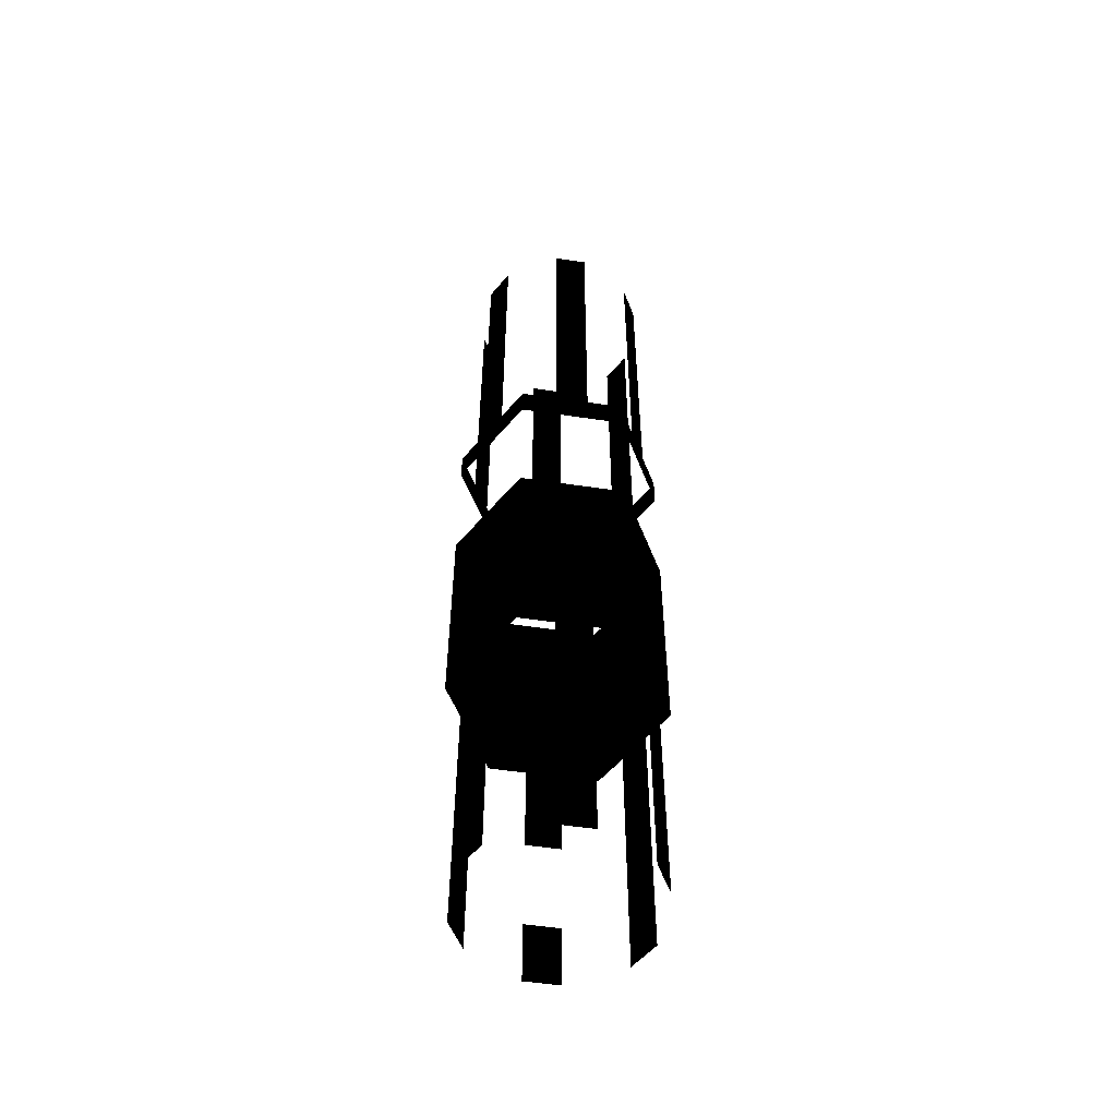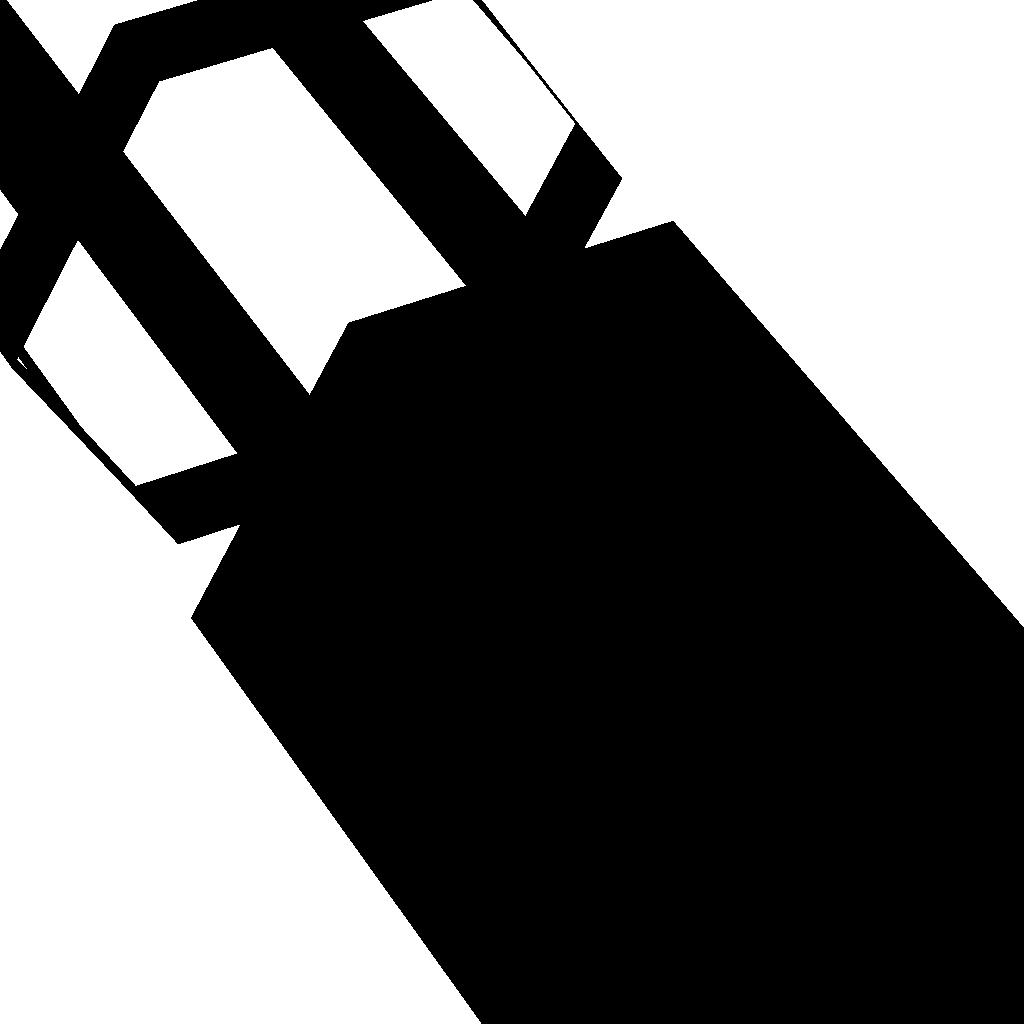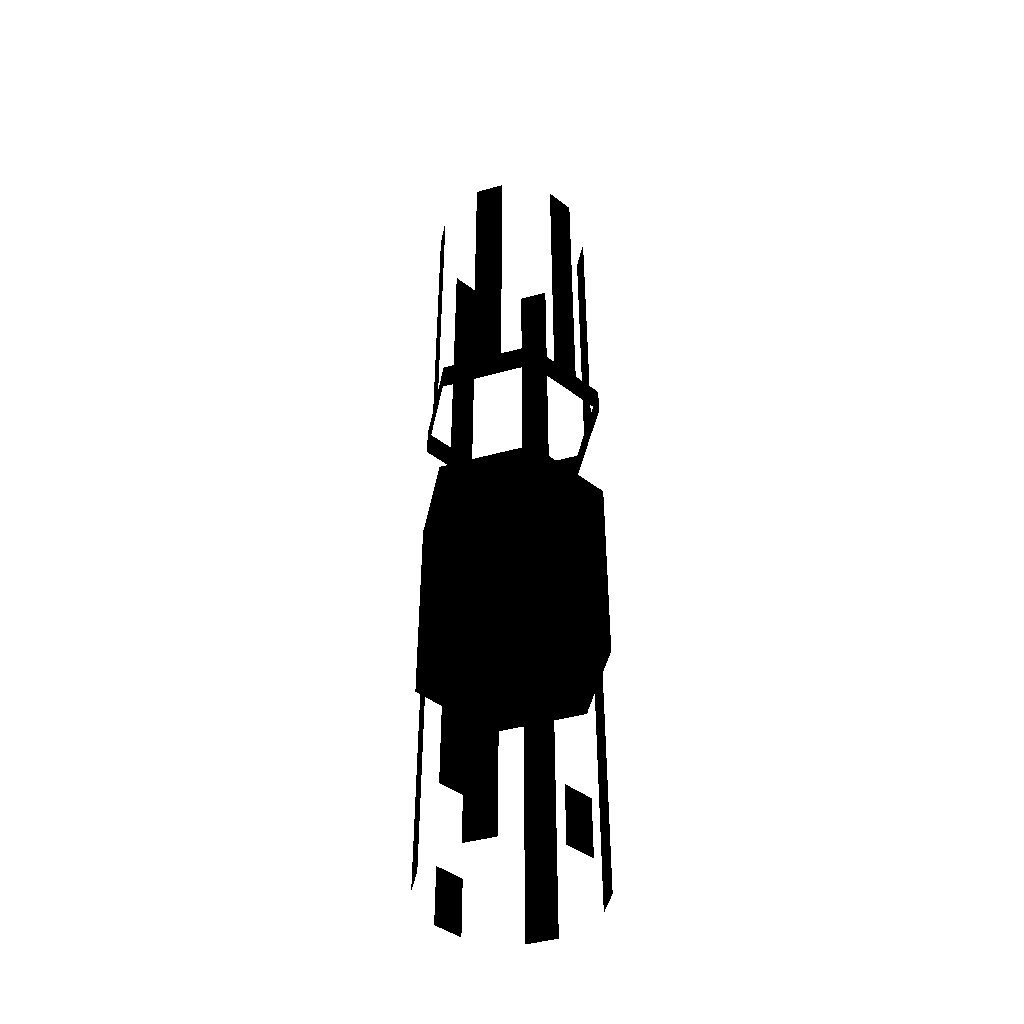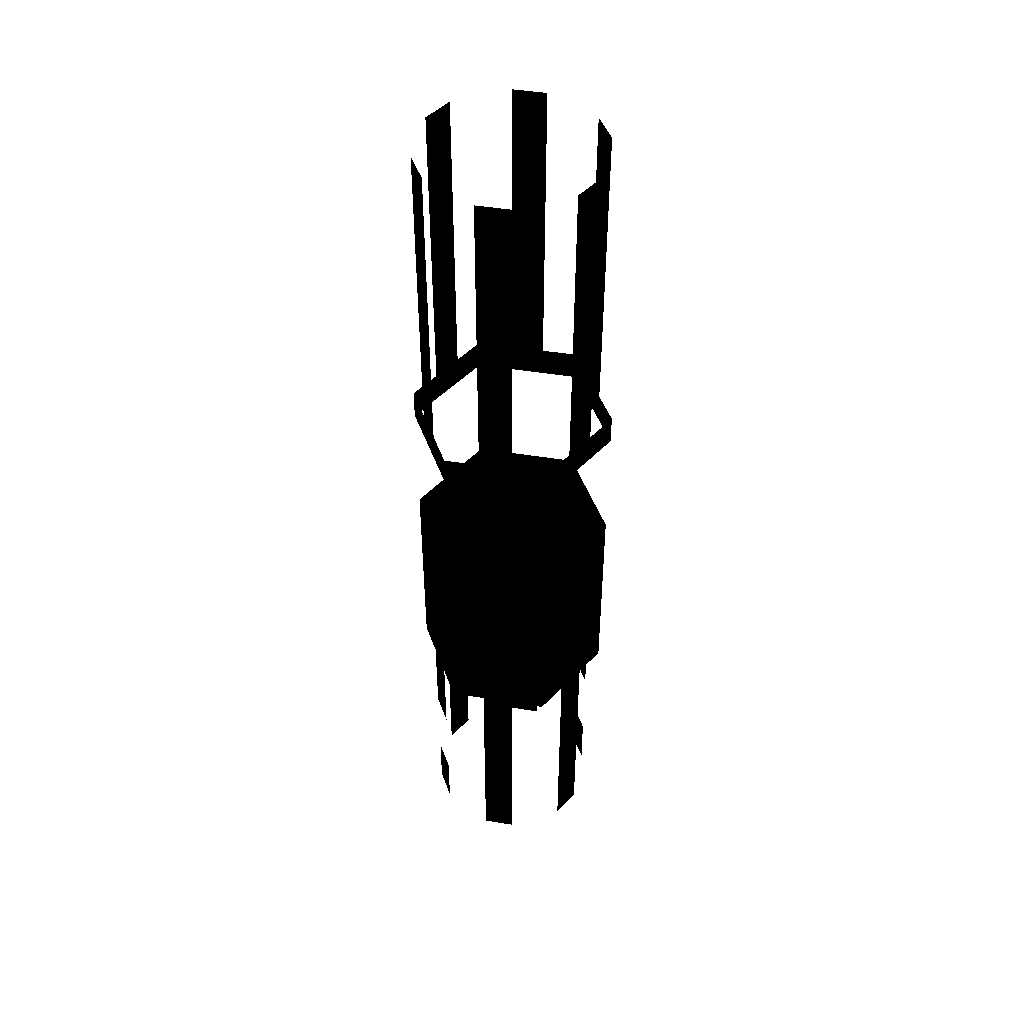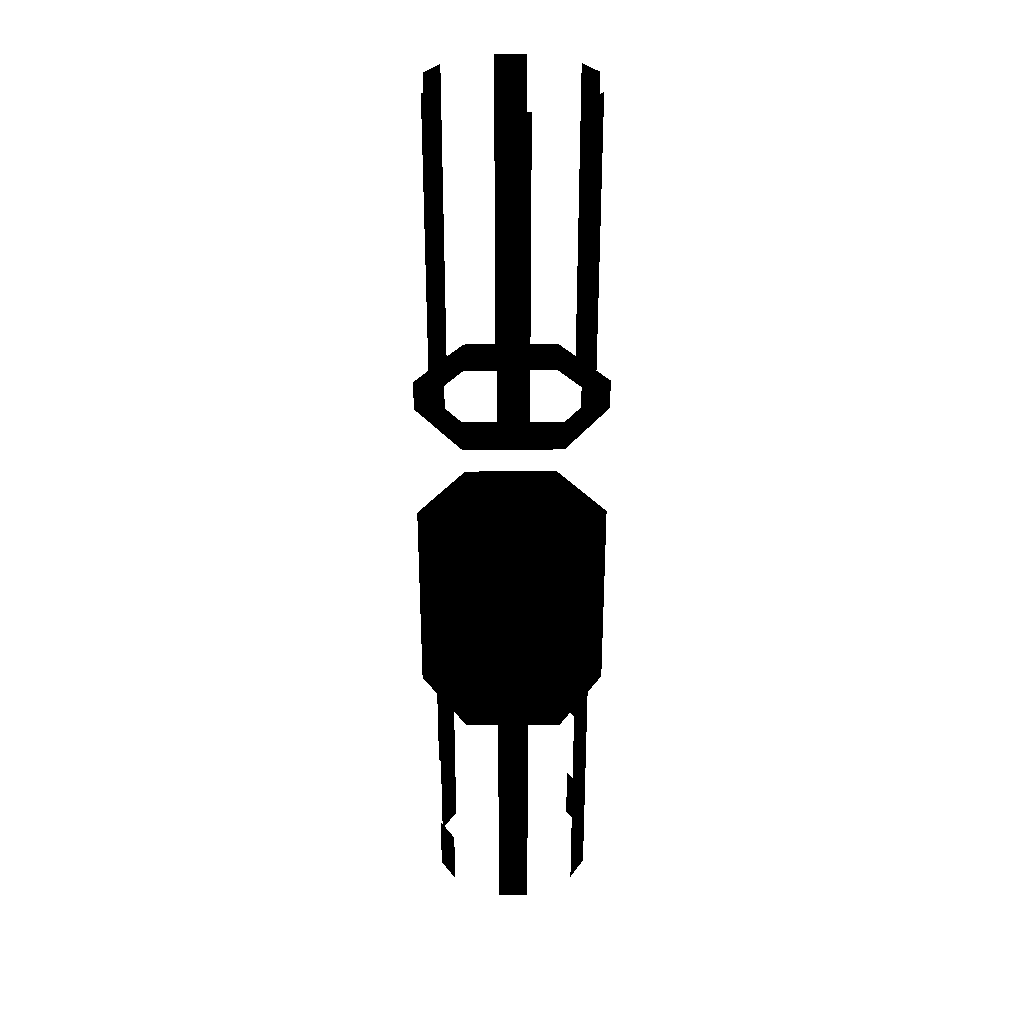
<metadata>
{"format":"obj","ext":"obj","renderer":"f3d","projection":"perspective","resolution":1024,"background":"white","views":[{"elev":-54.3,"azim":-8.9,"up":"+Z"},{"elev":40.3,"azim":153.0,"up":"+Y"},{"elev":-44.0,"azim":-41.8,"up":"+Z"},{"elev":47.0,"azim":70.6,"up":"+Z"},{"elev":31.1,"azim":-120.9,"up":"+Z"}]}
</metadata>
<code>
v  1.736 40.63 -50
v  1.736 40.63 -46.67
v  -1.736 40.63 -46.67
v  -1.736 40.63 -50
v  8.977 46.82 -50
v  8.977 46.82 -46.67
v  7.24 43.81 -46.67
v  7.24 43.81 -50
v  7.255 56.19 -50
v  7.255 56.19 -46.67
v  8.992 53.19 -46.67
v  8.992 53.19 -50
v  -1.736 59.37 -50
v  -1.736 59.37 -46.67
v  1.736 59.37 -46.67
v  1.736 59.37 -50
v  -8.978 53.18 -50
v  -8.978 53.18 -46.67
v  -7.241 56.19 -46.67
v  -7.241 56.19 -50
v  -7.255 43.81 -50
v  -7.255 43.81 -46.67
v  -8.992 46.81 -46.67
v  -8.992 46.81 -50
v  1.736 40.63 -43.33
v  -1.736 40.63 -43.33
v  8.977 46.82 -43.33
v  7.24 43.81 -43.33
v  7.255 56.19 -43.33
v  8.992 53.19 -43.33
v  -1.736 59.37 -43.33
v  1.736 59.37 -43.33
v  -8.978 53.18 -43.33
v  -7.241 56.19 -43.33
v  -7.255 43.81 -43.33
v  -8.992 46.81 -43.33
v  8.977 46.82 -40
v  7.24 43.81 -40
v  7.255 56.19 -40
v  8.992 53.19 -40
v  -8.978 53.18 -40
v  -7.241 56.19 -40
v  -7.255 43.81 -40
v  -8.992 46.81 -40
v  8.977 46.82 -36.67
v  7.24 43.81 -36.67
v  7.255 56.19 -36.67
v  8.992 53.19 -36.67
v  -8.978 53.18 -36.67
v  -7.241 56.19 -36.67
v  -7.255 43.81 -36.67
v  -8.992 46.81 -36.67
v  8.977 46.82 -33.33
v  7.24 43.81 -33.33
v  7.255 56.19 -33.33
v  8.992 53.19 -33.33
v  -8.978 53.18 -33.33
v  -7.241 56.19 -33.33
v  -7.255 43.81 -33.33
v  -8.992 46.81 -33.33
v  1.736 40.63 -33.33
v  1.736 40.63 -30
v  -1.736 40.63 -30
v  -1.736 40.63 -33.33
v  8.977 46.82 -30
v  7.24 43.81 -30
v  7.255 56.19 -30
v  8.992 53.19 -30
v  -1.736 59.37 -33.33
v  -1.736 59.37 -30
v  1.736 59.37 -30
v  1.736 59.37 -33.33
v  -8.978 53.18 -30
v  -7.241 56.19 -30
v  -7.255 43.81 -30
v  -8.992 46.81 -30
v  1.736 40.63 -26.67
v  -1.736 40.63 -26.67
v  8.977 46.82 -26.67
v  7.24 43.81 -26.67
v  7.255 56.19 -26.67
v  8.992 53.19 -26.67
v  -1.736 59.37 -26.67
v  1.736 59.37 -26.67
v  -8.978 53.18 -26.67
v  -7.241 56.19 -26.67
v  -7.255 43.81 -26.67
v  -8.992 46.81 -26.67
v  1.736 40.63 -23.33
v  -1.736 40.63 -23.33
v  8.977 46.82 -23.33
v  7.24 43.81 -23.33
v  7.255 56.19 -23.33
v  8.992 53.19 -23.33
v  -1.736 59.37 -23.33
v  1.736 59.37 -23.33
v  -8.978 53.18 -23.33
v  -7.241 56.19 -23.33
v  -7.255 43.81 -23.33
v  -8.992 46.81 -23.33
v  -1.736 40.63 -20
v  -5.395 40.63 -20
v  -5.395 40.63 -23.33
v  1.736 40.63 -20
v  5.428 40.63 -23.33
v  5.428 40.63 -20
v  7.24 43.81 -20
v  8.977 46.82 -20
v  10.83 50 -23.33
v  10.83 50 -20
v  8.992 53.19 -20
v  7.255 56.19 -20
v  5.397 59.38 -23.33
v  5.397 59.38 -20
v  1.736 59.37 -20
v  -1.736 59.37 -20
v  -5.426 59.36 -23.33
v  -5.426 59.36 -20
v  -7.241 56.19 -20
v  -8.978 53.18 -20
v  -10.83 50 -23.33
v  -10.83 50 -20
v  -8.992 46.81 -20
v  -7.255 43.81 -20
v  -1.736 40.63 -16.67
v  -5.395 40.63 -16.67
v  1.736 40.63 -16.67
v  5.428 40.63 -16.67
v  7.24 43.81 -16.67
v  8.977 46.82 -16.67
v  10.83 50 -16.67
v  8.992 53.19 -16.67
v  7.255 56.19 -16.67
v  5.397 59.38 -16.67
v  1.736 59.37 -16.67
v  -1.736 59.37 -16.67
v  -5.426 59.36 -16.67
v  -7.241 56.19 -16.67
v  -8.978 53.18 -16.67
v  -10.83 50 -16.67
v  -8.992 46.81 -16.67
v  -7.255 43.81 -16.67
v  -1.736 40.63 -13.33
v  -5.395 40.63 -13.33
v  1.736 40.63 -13.33
v  5.428 40.63 -13.33
v  7.24 43.81 -13.33
v  8.977 46.82 -13.33
v  10.83 50 -13.33
v  8.992 53.19 -13.33
v  7.255 56.19 -13.33
v  5.397 59.38 -13.33
v  1.736 59.37 -13.33
v  -1.736 59.37 -13.33
v  -5.426 59.36 -13.33
v  -7.241 56.19 -13.33
v  -8.978 53.18 -13.33
v  -10.83 50 -13.33
v  -8.992 46.81 -13.33
v  -7.255 43.81 -13.33
v  -1.736 40.63 -10
v  -5.395 40.63 -10
v  1.736 40.63 -10
v  5.428 40.63 -10
v  7.24 43.81 -10
v  8.977 46.82 -10
v  10.83 50 -10
v  8.992 53.19 -10
v  7.255 56.19 -10
v  5.397 59.38 -10
v  1.736 59.37 -10
v  -1.736 59.37 -10
v  -5.426 59.36 -10
v  -7.241 56.19 -10
v  -8.978 53.18 -10
v  -10.83 50 -10
v  -8.992 46.81 -10
v  -7.255 43.81 -10
v  -1.736 40.63 -6.667
v  -5.395 40.63 -6.667
v  1.736 40.63 -6.667
v  5.428 40.63 -6.667
v  7.24 43.81 -6.667
v  8.977 46.82 -6.667
v  10.83 50 -6.667
v  8.992 53.19 -6.667
v  7.255 56.19 -6.667
v  5.397 59.38 -6.667
v  1.736 59.37 -6.667
v  -1.736 59.37 -6.667
v  -5.426 59.36 -6.667
v  -7.241 56.19 -6.667
v  -8.978 53.18 -6.667
v  -10.83 50 -6.667
v  -8.992 46.81 -6.667
v  -7.255 43.81 -6.667
v  -1.736 40.63 -3.333
v  -5.395 40.63 -3.333
v  1.736 40.63 -3.333
v  5.428 40.63 -3.333
v  7.24 43.81 -3.333
v  8.977 46.82 -3.333
v  10.83 50 -3.333
v  8.992 53.19 -3.333
v  7.255 56.19 -3.333
v  5.397 59.38 -3.333
v  1.736 59.37 -3.333
v  -1.736 59.37 -3.333
v  -5.426 59.36 -3.333
v  -7.241 56.19 -3.333
v  -8.978 53.18 -3.333
v  -10.83 50 -3.333
v  -8.992 46.81 -3.333
v  -7.255 43.81 -3.333
v  -1.736 40.63 -0
v  -5.395 40.63 -0
v  1.736 40.63 -0
v  5.428 40.63 -0
v  7.24 43.81 -0
v  8.977 46.82 -0
v  10.83 50 -0
v  8.992 53.19 -0
v  7.255 56.19 -0
v  5.397 59.38 -0
v  1.736 59.37 -0
v  -1.736 59.37 -0
v  -5.426 59.36 -0
v  -7.241 56.19 -0
v  -8.978 53.18 -0
v  -10.83 50 -0
v  -8.992 46.81 -0
v  -7.255 43.81 -0
v  -1.736 40.63 13.33
v  -1.736 40.63 16.67
v  -5.395 40.63 16.67
v  -5.395 40.63 13.33
v  1.736 40.63 13.33
v  1.736 40.63 16.67
v  5.428 40.63 13.33
v  5.428 40.63 16.67
v  7.24 43.81 13.33
v  7.24 43.81 16.67
v  8.977 46.82 13.33
v  8.977 46.82 16.67
v  10.83 50 13.33
v  10.83 50 16.67
v  8.992 53.19 13.33
v  8.992 53.19 16.67
v  7.255 56.19 13.33
v  7.255 56.19 16.67
v  5.397 59.38 13.33
v  5.397 59.38 16.67
v  1.736 59.37 13.33
v  1.736 59.37 16.67
v  -1.736 59.37 13.33
v  -1.736 59.37 16.67
v  -5.426 59.36 13.33
v  -5.426 59.36 16.67
v  -7.241 56.19 13.33
v  -7.241 56.19 16.67
v  -8.978 53.18 13.33
v  -8.978 53.18 16.67
v  -10.83 50 13.33
v  -10.83 50 16.67
v  -8.992 46.81 13.33
v  -8.992 46.81 16.67
v  -7.255 43.81 13.33
v  -7.255 43.81 16.67
v  1.736 40.63 20
v  -1.736 40.63 20
v  8.977 46.82 20
v  7.24 43.81 20
v  7.255 56.19 20
v  8.992 53.19 20
v  -1.736 59.37 20
v  1.736 59.37 20
v  -8.978 53.18 20
v  -7.241 56.19 20
v  -7.255 43.81 20
v  -8.992 46.81 20
v  1.736 40.63 23.33
v  -1.736 40.63 23.33
v  8.977 46.82 23.33
v  7.24 43.81 23.33
v  7.255 56.19 23.33
v  8.992 53.19 23.33
v  -1.736 59.37 23.33
v  1.736 59.37 23.33
v  -8.978 53.18 23.33
v  -7.241 56.19 23.33
v  -7.255 43.81 23.33
v  -8.992 46.81 23.33
v  1.736 40.63 26.67
v  -1.736 40.63 26.67
v  8.977 46.82 26.67
v  7.24 43.81 26.67
v  7.255 56.19 26.67
v  8.992 53.19 26.67
v  -1.736 59.37 26.67
v  1.736 59.37 26.67
v  -8.978 53.18 26.67
v  -7.241 56.19 26.67
v  -7.255 43.81 26.67
v  -8.992 46.81 26.67
v  1.736 40.63 30
v  -1.736 40.63 30
v  8.977 46.82 30
v  7.24 43.81 30
v  7.255 56.19 30
v  8.992 53.19 30
v  -1.736 59.37 30
v  1.736 59.37 30
v  -8.978 53.18 30
v  -7.241 56.19 30
v  -7.255 43.81 30
v  -8.992 46.81 30
v  1.736 40.63 33.33
v  -1.736 40.63 33.33
v  8.977 46.82 33.33
v  7.24 43.81 33.33
v  7.255 56.19 33.33
v  8.992 53.19 33.33
v  -1.736 59.37 33.33
v  1.736 59.37 33.33
v  -8.978 53.18 33.33
v  -7.241 56.19 33.33
v  -7.255 43.81 33.33
v  -8.992 46.81 33.33
v  1.736 40.63 36.67
v  -1.736 40.63 36.67
v  8.977 46.82 36.67
v  7.24 43.81 36.67
v  7.255 56.19 36.67
v  8.992 53.19 36.67
v  -1.736 59.37 36.67
v  1.736 59.37 36.67
v  -8.978 53.18 36.67
v  -7.241 56.19 36.67
v  -7.255 43.81 36.67
v  -8.992 46.81 36.67
v  1.736 40.63 40
v  -1.736 40.63 40
v  8.977 46.82 40
v  7.24 43.81 40
v  7.255 56.19 40
v  8.992 53.19 40
v  -1.736 59.37 40
v  1.736 59.37 40
v  -8.978 53.18 40
v  -7.241 56.19 40
v  -7.255 43.81 40
v  -8.992 46.81 40
v  1.736 40.63 43.33
v  -1.736 40.63 43.33
v  8.977 46.82 43.33
v  7.24 43.81 43.33
v  7.255 56.19 43.33
v  8.992 53.19 43.33
v  -1.736 59.37 43.33
v  1.736 59.37 43.33
v  -8.978 53.18 43.33
v  -7.241 56.19 43.33
v  -7.255 43.81 43.33
v  -8.992 46.81 43.33
v  1.736 40.63 46.67
v  -1.736 40.63 46.67
v  8.977 46.82 46.67
v  7.24 43.81 46.67
v  7.255 56.19 46.67
v  8.992 53.19 46.67
v  -1.736 59.37 46.67
v  1.736 59.37 46.67
v  -8.978 53.18 46.67
v  -7.241 56.19 46.67
v  -7.255 43.81 46.67
v  -8.992 46.81 46.67
v  1.736 40.63 50
v  -1.736 40.63 50
v  8.977 46.82 50
v  7.24 43.81 50
v  7.255 56.19 50
v  8.992 53.19 50
v  -1.736 59.37 50
v  1.736 59.37 50
v  -8.978 53.18 50
v  -7.241 56.19 50
v  -7.255 43.81 50
v  -8.992 46.81 50
o Cylinder001
g Cylinder001
f 1 2 3 4
f 5 6 7 8
f 9 10 11 12
f 13 14 15 16
f 17 18 19 20
f 21 22 23 24
f 2 25 26 3
f 6 27 28 7
f 10 29 30 11
f 14 31 32 15
f 18 33 34 19
f 22 35 36 23
f 27 37 38 28
f 29 39 40 30
f 33 41 42 34
f 35 43 44 36
f 37 45 46 38
f 39 47 48 40
f 41 49 50 42
f 43 51 52 44
f 45 53 54 46
f 47 55 56 48
f 49 57 58 50
f 51 59 60 52
f 61 62 63 64
f 53 65 66 54
f 55 67 68 56
f 69 70 71 72
f 57 73 74 58
f 59 75 76 60
f 62 77 78 63
f 65 79 80 66
f 67 81 82 68
f 70 83 84 71
f 73 85 86 74
f 75 87 88 76
f 77 89 90 78
f 79 91 92 80
f 81 93 94 82
f 83 95 96 84
f 85 97 98 86
f 87 99 100 88
f 90 101 102 103
f 89 104 101 90
f 105 106 104 89
f 92 107 106 105
f 91 108 107 92
f 109 110 108 91
f 94 111 110 109
f 93 112 111 94
f 113 114 112 93
f 96 115 114 113
f 95 116 115 96
f 117 118 116 95
f 98 119 118 117
f 97 120 119 98
f 121 122 120 97
f 100 123 122 121
f 99 124 123 100
f 103 102 124 99
f 101 125 126 102
f 104 127 125 101
f 106 128 127 104
f 107 129 128 106
f 108 130 129 107
f 110 131 130 108
f 111 132 131 110
f 112 133 132 111
f 114 134 133 112
f 115 135 134 114
f 116 136 135 115
f 118 137 136 116
f 119 138 137 118
f 120 139 138 119
f 122 140 139 120
f 123 141 140 122
f 124 142 141 123
f 102 126 142 124
f 125 143 144 126
f 127 145 143 125
f 128 146 145 127
f 129 147 146 128
f 130 148 147 129
f 131 149 148 130
f 132 150 149 131
f 133 151 150 132
f 134 152 151 133
f 135 153 152 134
f 136 154 153 135
f 137 155 154 136
f 138 156 155 137
f 139 157 156 138
f 140 158 157 139
f 141 159 158 140
f 142 160 159 141
f 126 144 160 142
f 143 161 162 144
f 145 163 161 143
f 146 164 163 145
f 147 165 164 146
f 148 166 165 147
f 149 167 166 148
f 150 168 167 149
f 151 169 168 150
f 152 170 169 151
f 153 171 170 152
f 154 172 171 153
f 155 173 172 154
f 156 174 173 155
f 157 175 174 156
f 158 176 175 157
f 159 177 176 158
f 160 178 177 159
f 144 162 178 160
f 161 179 180 162
f 163 181 179 161
f 164 182 181 163
f 165 183 182 164
f 166 184 183 165
f 167 185 184 166
f 168 186 185 167
f 169 187 186 168
f 170 188 187 169
f 171 189 188 170
f 172 190 189 171
f 173 191 190 172
f 174 192 191 173
f 175 193 192 174
f 176 194 193 175
f 177 195 194 176
f 178 196 195 177
f 162 180 196 178
f 179 197 198 180
f 181 199 197 179
f 182 200 199 181
f 183 201 200 182
f 184 202 201 183
f 185 203 202 184
f 186 204 203 185
f 187 205 204 186
f 188 206 205 187
f 189 207 206 188
f 190 208 207 189
f 191 209 208 190
f 192 210 209 191
f 193 211 210 192
f 194 212 211 193
f 195 213 212 194
f 196 214 213 195
f 180 198 214 196
f 197 215 216 198
f 199 217 215 197
f 200 218 217 199
f 201 219 218 200
f 202 220 219 201
f 203 221 220 202
f 204 222 221 203
f 205 223 222 204
f 206 224 223 205
f 207 225 224 206
f 208 226 225 207
f 209 227 226 208
f 210 228 227 209
f 211 229 228 210
f 212 230 229 211
f 213 231 230 212
f 214 232 231 213
f 198 216 232 214
f 233 234 235 236
f 237 238 234 233
f 239 240 238 237
f 241 242 240 239
f 243 244 242 241
f 245 246 244 243
f 247 248 246 245
f 249 250 248 247
f 251 252 250 249
f 253 254 252 251
f 255 256 254 253
f 257 258 256 255
f 259 260 258 257
f 261 262 260 259
f 263 264 262 261
f 265 266 264 263
f 267 268 266 265
f 236 235 268 267
f 238 269 270 234
f 244 271 272 242
f 250 273 274 248
f 256 275 276 254
f 262 277 278 260
f 268 279 280 266
f 269 281 282 270
f 271 283 284 272
f 273 285 286 274
f 275 287 288 276
f 277 289 290 278
f 279 291 292 280
f 281 293 294 282
f 283 295 296 284
f 285 297 298 286
f 287 299 300 288
f 289 301 302 290
f 291 303 304 292
f 293 305 306 294
f 295 307 308 296
f 297 309 310 298
f 299 311 312 300
f 301 313 314 302
f 303 315 316 304
f 305 317 318 306
f 307 319 320 308
f 309 321 322 310
f 311 323 324 312
f 313 325 326 314
f 315 327 328 316
f 317 329 330 318
f 319 331 332 320
f 321 333 334 322
f 323 335 336 324
f 325 337 338 326
f 327 339 340 328
f 329 341 342 330
f 331 343 344 332
f 333 345 346 334
f 335 347 348 336
f 337 349 350 338
f 339 351 352 340
f 341 353 354 342
f 343 355 356 344
f 345 357 358 346
f 347 359 360 348
f 349 361 362 350
f 351 363 364 352
f 353 365 366 354
f 355 367 368 356
f 357 369 370 358
f 359 371 372 360
f 361 373 374 362
f 363 375 376 364
f 365 377 378 366
f 367 379 380 368
f 369 381 382 370
f 371 383 384 372
f 373 385 386 374
f 375 387 388 376

</code>
